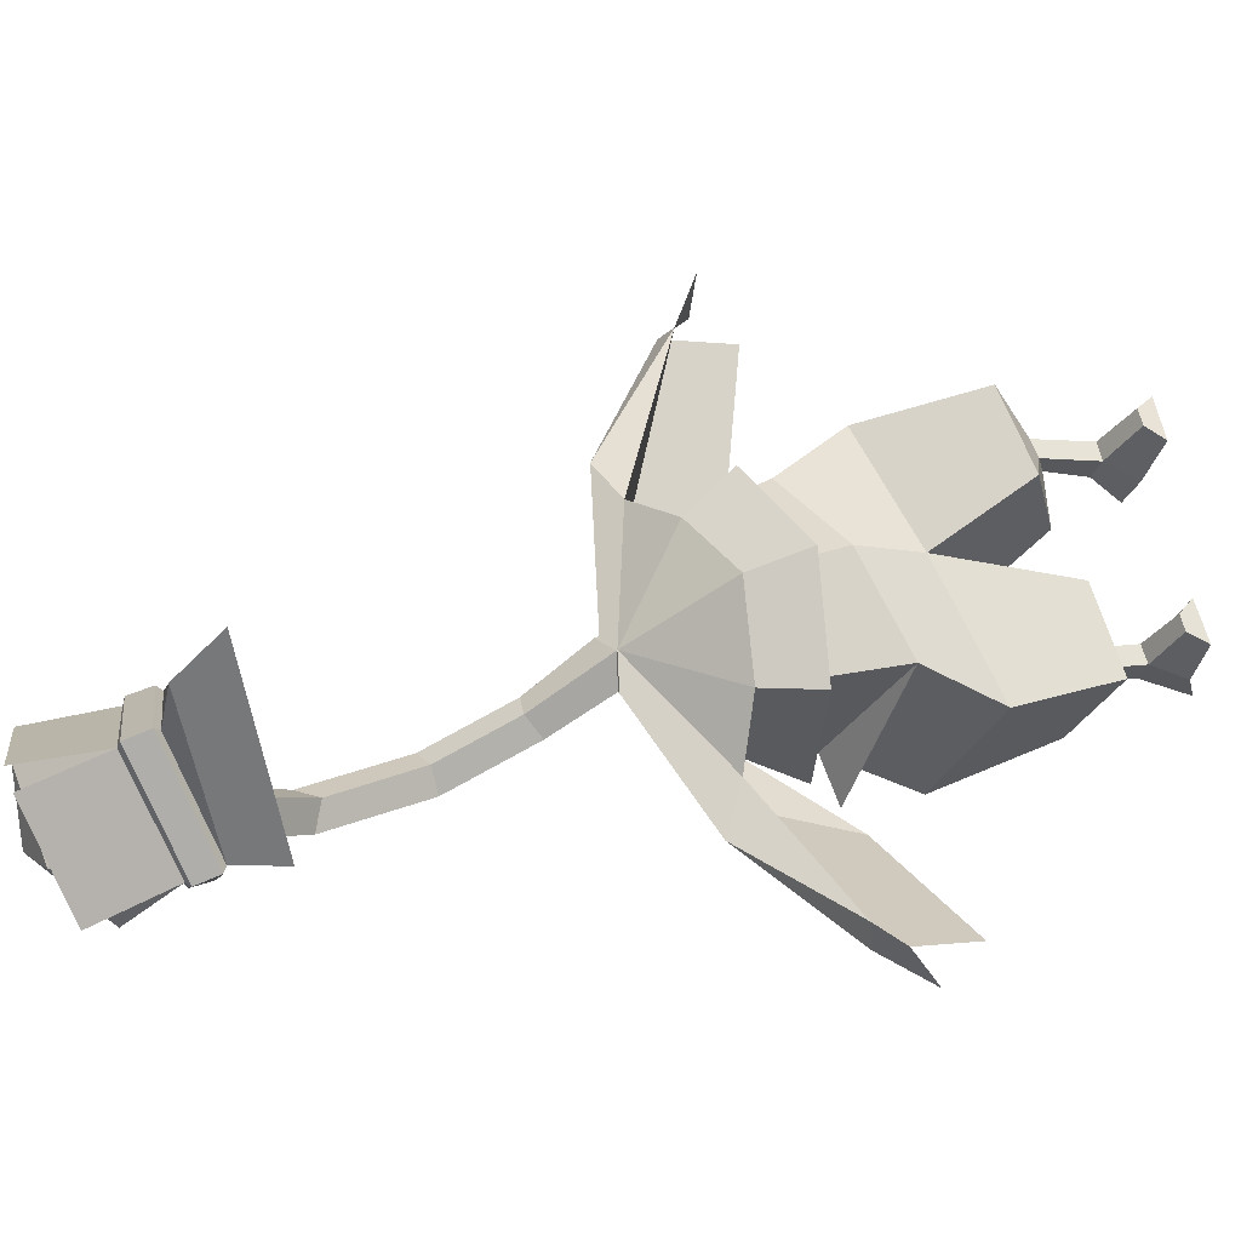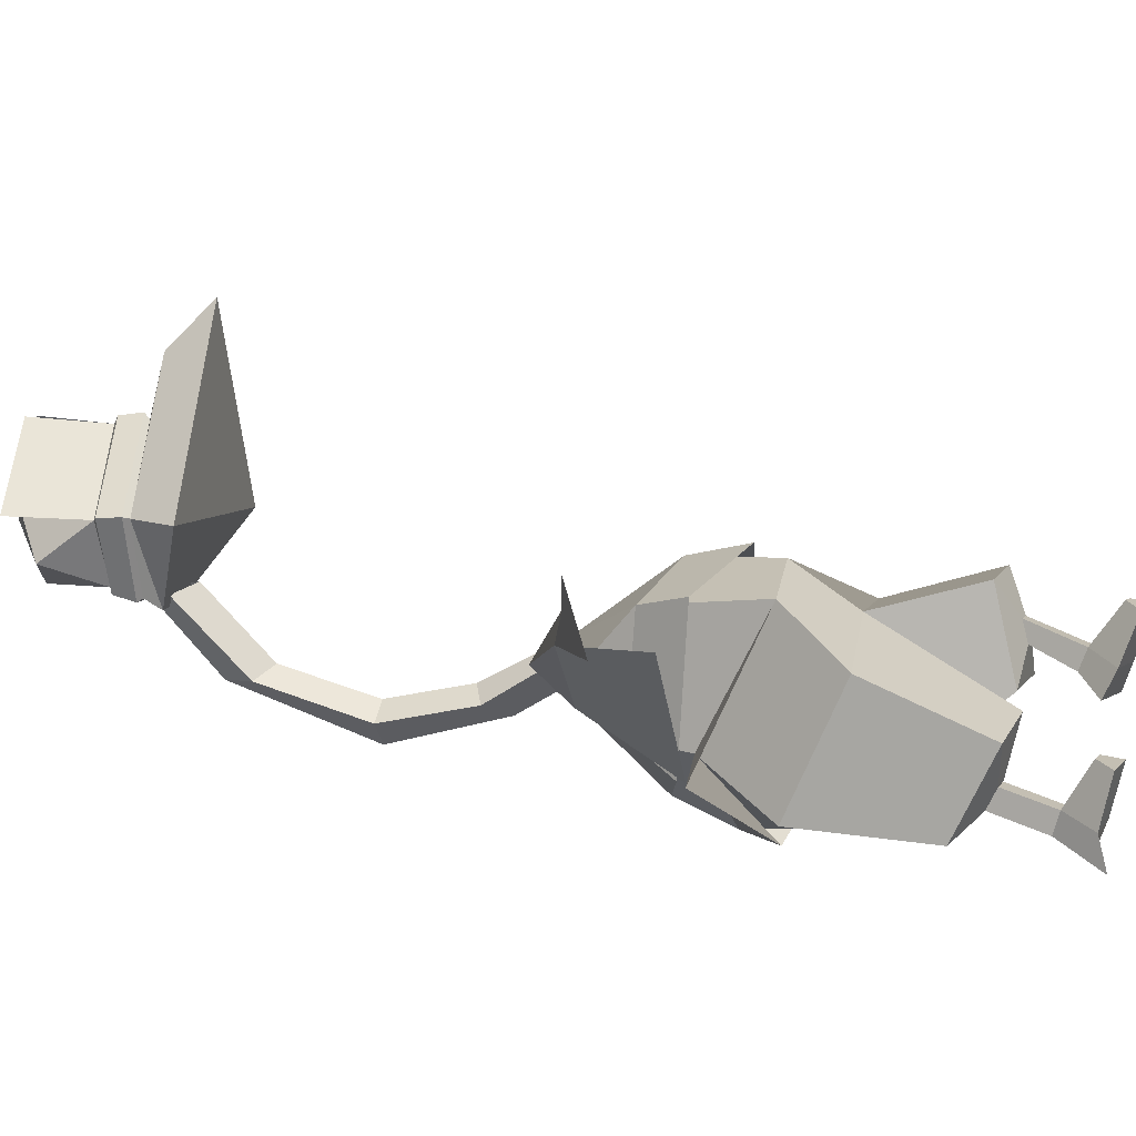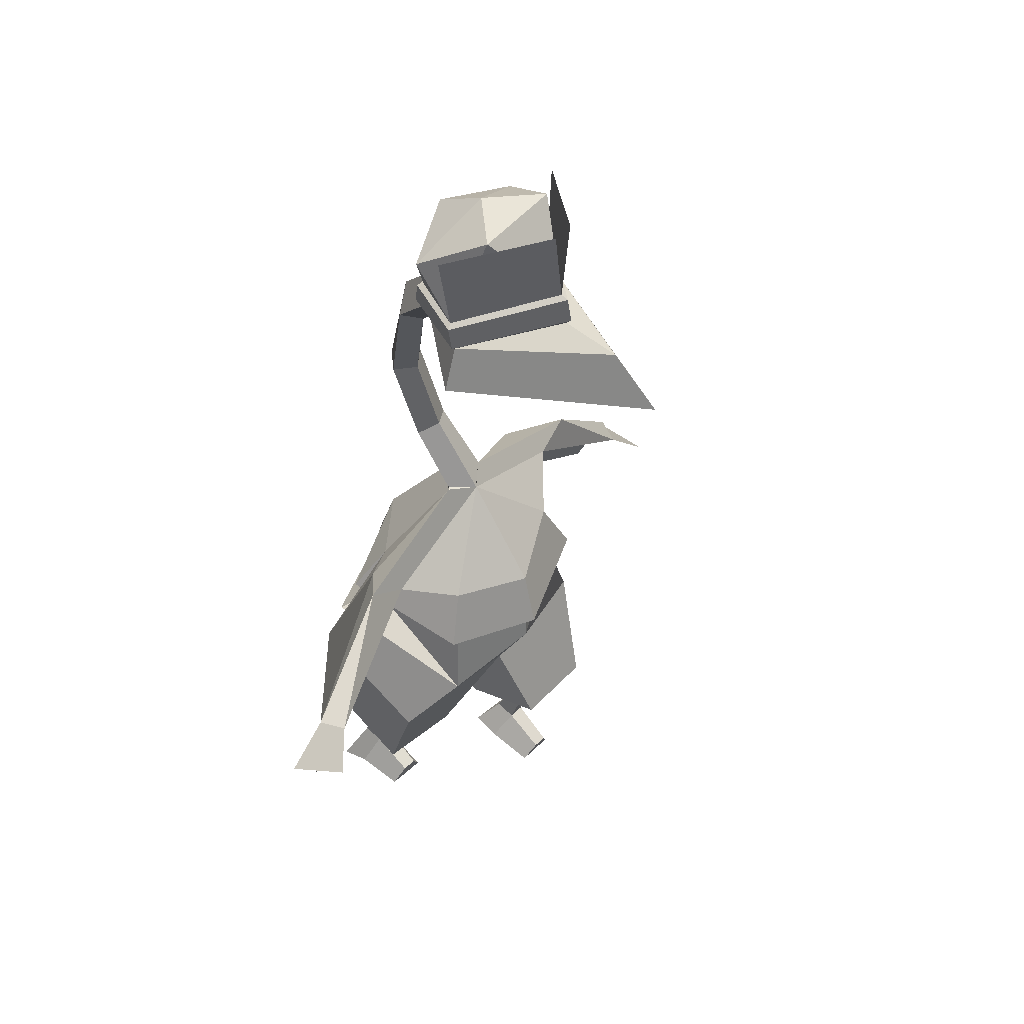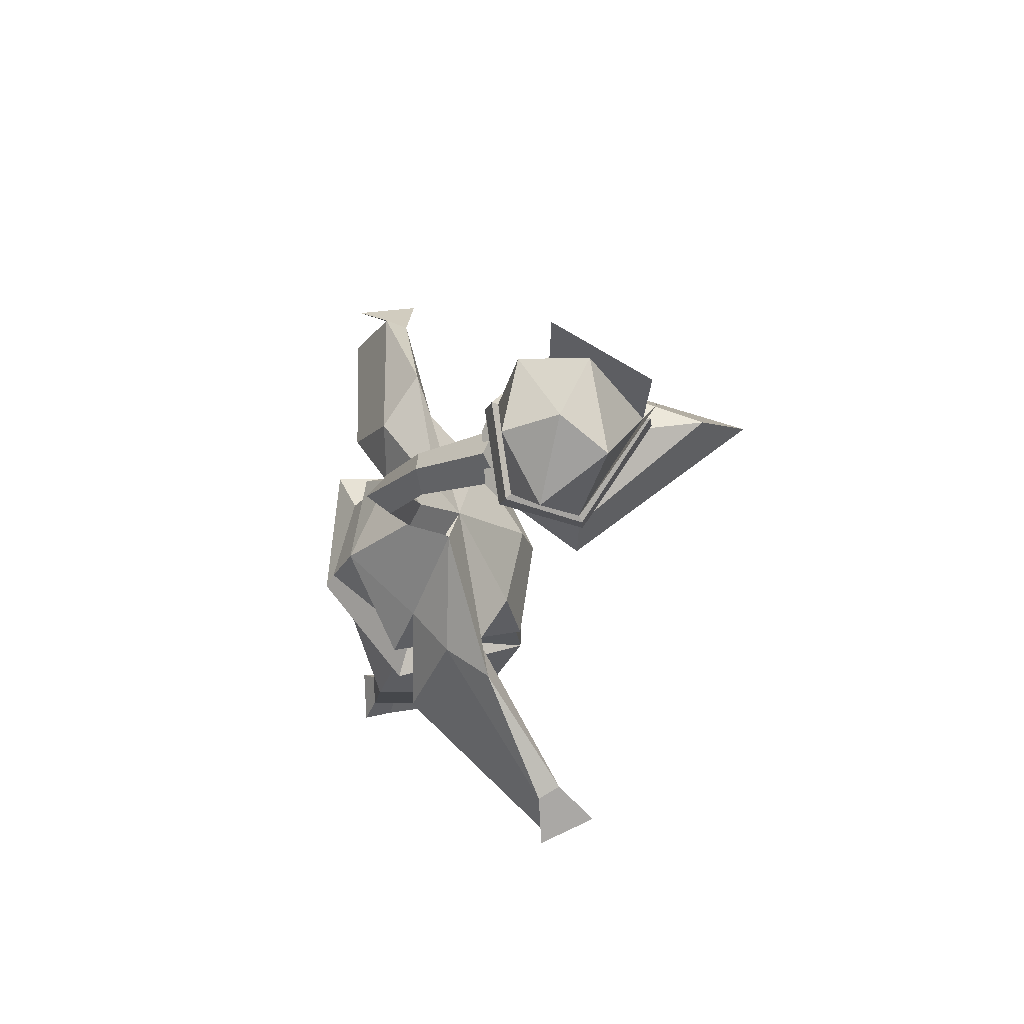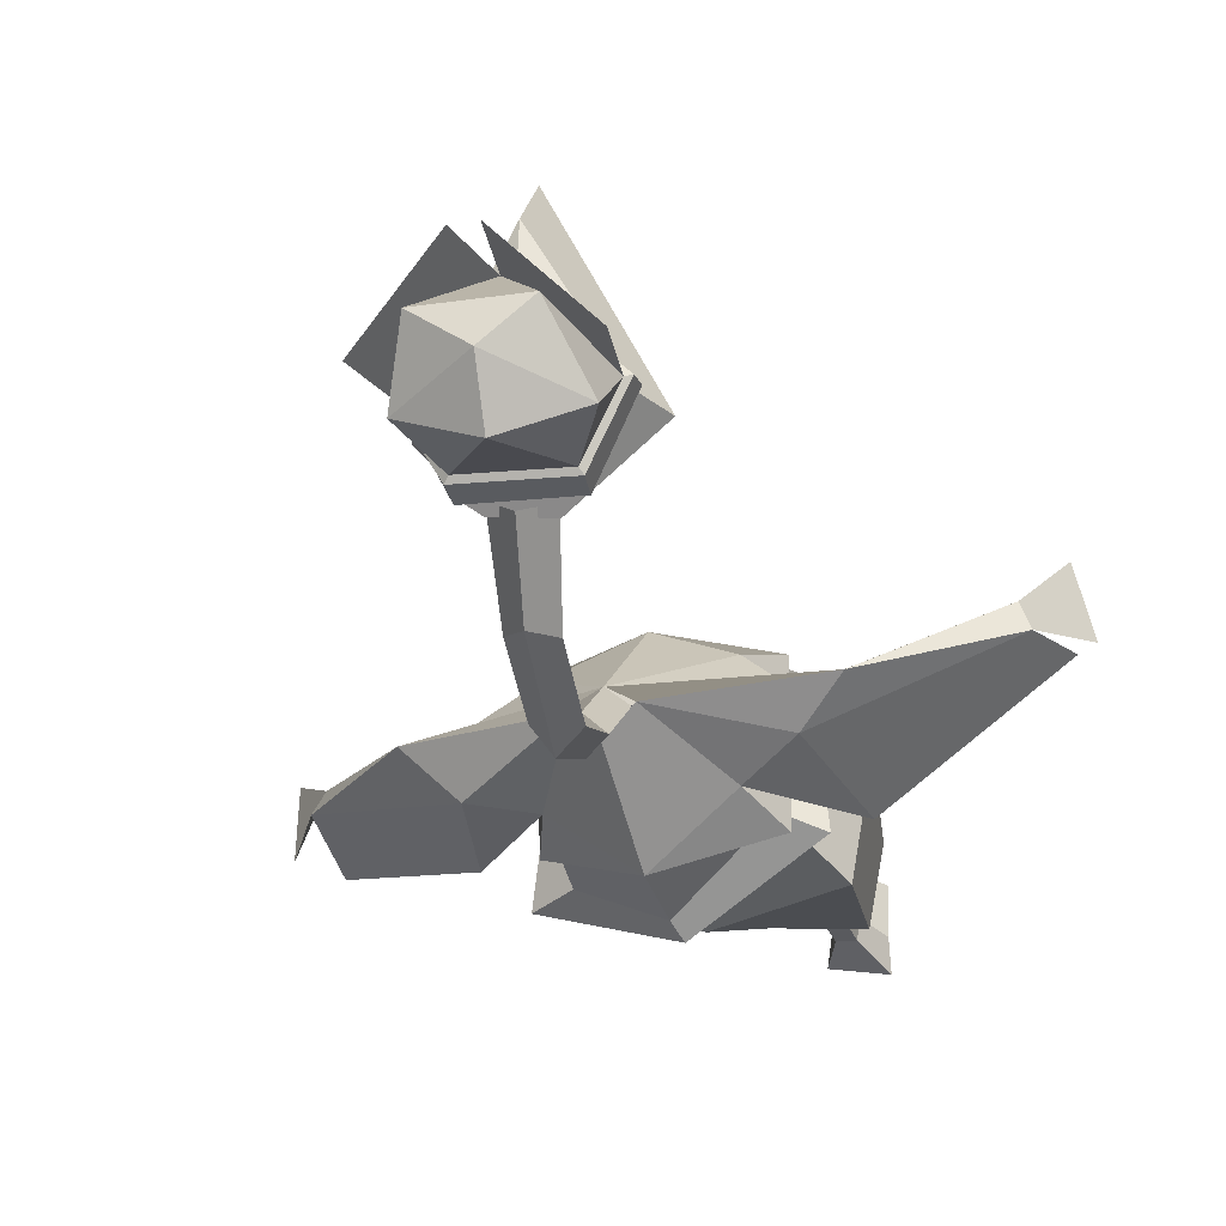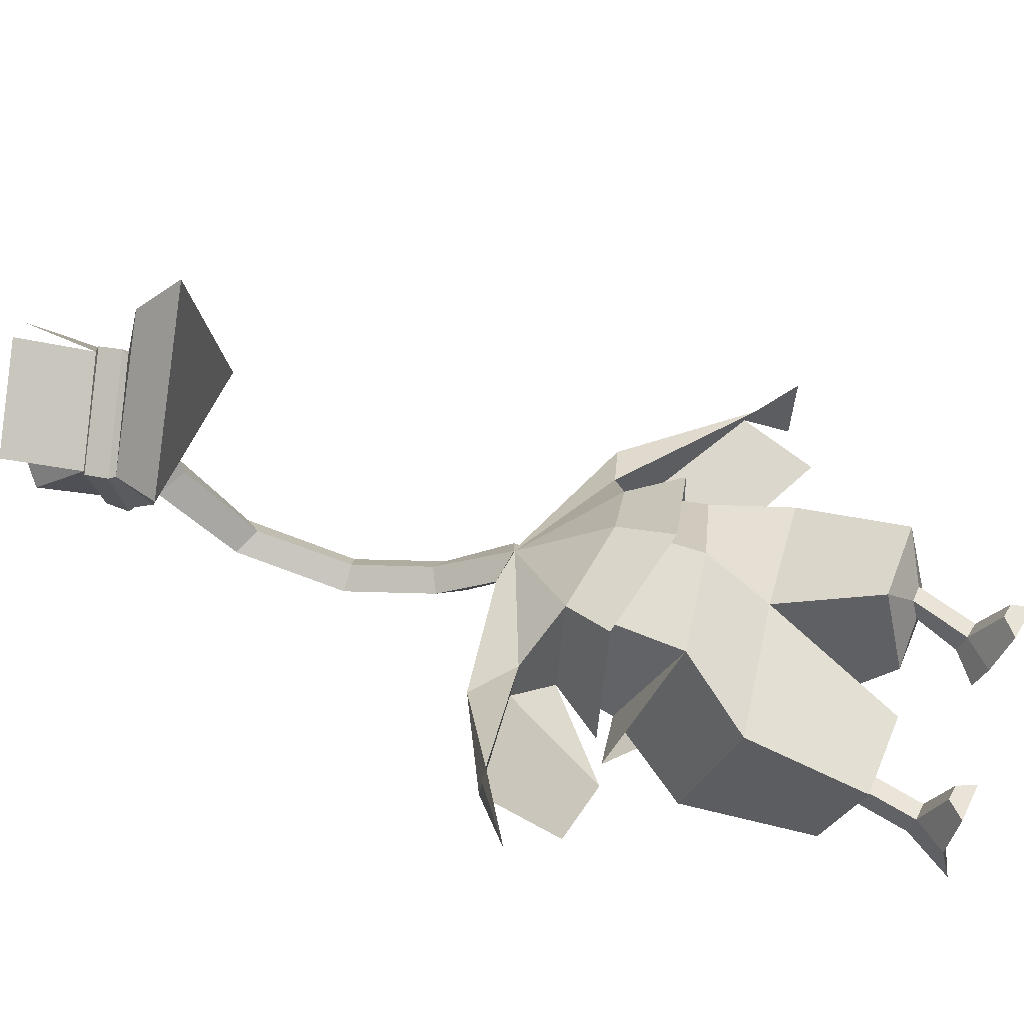
<metadata>
{"format":"obj","ext":"obj","renderer":"f3d","projection":"perspective","resolution":1024,"background":"white","views":[{"elev":60.0,"azim":-105.9,"up":"+Z"},{"elev":6.9,"azim":-69.8,"up":"+Z"},{"elev":41.4,"azim":-51.0,"up":"+Y"},{"elev":69.9,"azim":-98.9,"up":"+Y"},{"elev":-17.2,"azim":-159.3,"up":"+Z"},{"elev":44.7,"azim":-66.6,"up":"+Z"}]}
</metadata>
<code>
o Cube
v -1.673 -0.3156 1.041
v -1.516 0.8112 -1.061
v -2.188 -1.443 0.2156
v -2.129 -0.5025 -1.803
v -0.3531 -3.243 -0.4473
v -0.3133 -2.615 -1.855
v -1.796 -3.278 -0.6203
v -1.753 -2.591 -1.979
v -0.8911 -3.114 -1.277
v -0.881 -2.953 -1.597
v -1.213 -3.115 -1.288
v -1.203 -2.954 -1.608
v -1.223 -3.812 -1.868
v -1.232 -3.917 -1.525
v -0.9106 -3.926 -1.519
v -0.9012 -3.821 -1.862
v -1.504 -4.564 -2.248
v -1.508 -4.436 -1.724
v -0.6564 -4.425 -1.701
v -0.6429 -4.253 -2.16
v -0.9581 -4.349 -0.8368
v -1.235 -4.335 -0.8401
v -0.7397 -4.637 -0.9183
v -1.466 -4.616 -0.932
v -1.376 1.807 -0.9425
v -1.346 1.685 0.825
v -0.4725 3.188 -0.1057
v 0.003221 3.082 0.1591
v -2.215 0.7098 -1.376
v -1.767 0.9735 -1.393
v -1.731 0.8299 1.022
v -2.181 2.079 0.1801
v -2.271 2.18 -0.4308
v -2.989 2.551 0.2272
v -5.389 0.05956 0.853
v -2.749 0.5301 -1.205
v -5.578 1.154 1.757
v -5.793 0.746 0.7748
v -4.937 1.382 1.236
v -5.114 1.412 0.8323
v 1.618 0.5377 0.6925
v 1.467 0.3569 -1.767
v 2.197 -0.6857 0.5829
v 2.167 -1.205 -1.591
v 0.4702 -2.661 1.137
v 0.4539 -3.001 -0.3227
v 1.926 -2.568 1.162
v 1.905 -2.947 -0.3124
v 1.041 -2.933 0.5616
v 1.036 -3.023 0.2143
v 1.363 -2.921 0.5536
v 1.358 -3.01 0.2064
v 1.276 -3.73 -0.1141
v 1.277 -3.86 0.2201
v 0.9561 -3.832 0.2319
v 0.955 -3.702 -0.1023
v 1.503 -4.194 -0.4261
v 1.493 -4.349 -0.00324
v 0.6433 -4.284 0.01996
v 0.6457 -4.072 -0.4227
v 0.9615 -4.308 0.881
v 1.238 -4.325 0.8732
v 0.7102 -4.561 0.7833
v 1.434 -4.624 0.7567
v 1.34 1.774 -1.073
v 1.373 1.831 0.6887
v 0.4478 3.198 -0.1708
v 2.175 0.08579 -1.992
v 1.727 0.9049 -1.464
v 1.775 0.9828 0.9682
v 2.295 2.334 -0.0657
v 2.244 2.334 -0.9751
v 3.055 2.59 -0.2099
v 5.045 -0.1299 -1.265
v 2.613 0.8035 -1.537
v 5.536 0.3721 -0.0213
v 5.548 0.4655 -1.102
v 4.883 0.8812 -0.2445
v 5.009 1.083 -0.6163
v 0 0.66 -2.354
v 0.000823 -1.027 0.695
v 0.004031 -0.787 -2.234
v -0.007846 0.0101 1.367
v -0 1.619 -1.958
v -0.003457 1.454 1.34
v -0.01176 3.268 -0.5181
v -0.4177 3.192 -0.1612
v 0 0.06172 -2.536
v 0.008393 0.4838 1.552
v -0.003504 3.094 0.1601
v 0.4112 3.275 -0.1302
v 0.04691 3.086 -0.4988
v -0.5016 4.209 -0.7841
v -0.2081 4.389 -0.5277
v 0.1623 4.349 -0.7395
v -0.07601 3.885 -0.9762
v -0.7738 5.688 -1.083
v -0.4498 5.7 -0.7887
v -0.1085 5.82 -1.035
v -0.4048 5.71 -1.443
v -1.145 7.36 -0.5291
v -0.7735 7.162 -0.3227
v -0.48 7.492 -0.482
v -0.903 7.904 -0.5713
v -1.525 8.429 0.6753
v -1.061 8.195 0.8207
v -0.705 8.592 0.7341
v -1.16 8.812 0.4951
f 83 1 3 81
f 3 4 8 7
f 4 3 1 2
f 81 3 7 5
f 82 81 5 6
f 9 11 14 15
f 12 11 7 8
f 9 10 6 5
f 11 9 5 7
f 10 12 8 6
f 15 14 22 21
f 11 12 13 14
f 12 10 16 13
f 10 9 15 16
f 20 19 18 17
f 14 13 17 18
f 13 16 20 17
f 16 15 19 20
f 21 22 24 23
f 19 15 21 23
f 14 18 24 22
f 18 19 23 24
f 84 25 27 86
f 2 1 26 25
f 80 2 25 84
f 27 25 33
f 1 2 29
f 85 26 31 89
f 26 25 30 31
f 84 25 30
f 25 33 36
f 27 28 90 87
f 67 86 92 91
f 25 26 32 33
f 34 33 40
f 39 40 38 37
f 40 33 36 35
f 26 28 32
f 33 32 39 40
f 32 34 39
f 34 40 39
f 34 27 33
f 26 85 28
f 1 83 85 26
f 4 82 6 8
f 2 80 82 4
f 2 80 88 29
f 83 81 43 41
f 43 47 48 44
f 44 42 41 43
f 81 45 47 43
f 82 46 45 81
f 49 55 54 51
f 52 48 47 51
f 49 45 46 50
f 51 47 45 49
f 50 46 48 52
f 55 61 62 54
f 51 54 53 52
f 52 53 56 50
f 50 56 55 49
f 60 57 58 59
f 54 58 57 53
f 53 57 60 56
f 56 60 59 55
f 61 63 64 62
f 59 63 61 55
f 54 62 64 58
f 58 64 63 59
f 84 86 67 65
f 42 65 66 41
f 80 84 65 42
f 67 72 65
f 41 68 42
f 85 89 70 66
f 66 70 69 65
f 84 69 65
f 65 75 72
f 34 32 28 27
f 86 27 87 92
f 65 72 71 66
f 73 79 72
f 78 76 77 79
f 79 74 75 72
f 66 71 28
f 72 79 78 71
f 71 78 73
f 73 78 79
f 73 72 67
f 66 28 85
f 41 66 85 83
f 44 48 46 82
f 42 44 82 80
f 42 68 88 80
f 28 71 73 67
f 28 67 91 90
f 87 90 94 93
f 92 87 93 96
f 91 92 96 95
f 90 91 95 94
f 95 96 100 99
f 94 95 99 98
f 93 94 98 97
f 96 93 97 100
f 98 99 103 102
f 97 98 102 101
f 100 97 101 104
f 99 100 104 103
f 104 101 105 108
f 103 104 108 107
f 102 103 107 106
f 101 102 106 105
o Icosphere
v 0.07959 8.751 1.77
v 0.03734 9.27 1.733
v -0.5636 9.269 0.8313
v -0.6171 10.66 2.222
v -0.264 10.21 1.187
v -0.5009 8.789 0.693
v -0.456 8.861 0.633
v 0.1446 9.217 1.762
v -0.5007 9.236 0.7375
v 0.1727 8.833 1.793
v -0.7159 8.613 0.5418
v 0.4239 8.055 1.728
v 0.09731 10.58 1.756
v -1.128 10.7 3.079
v -2.437 8.515 1.821
v -2.497 9.035 1.789
v -1.997 9.077 0.8102
v -2.118 10.52 2.246
v -2.553 9.912 1.162
v -1.919 8.623 0.6712
v -1.99 8.683 0.6181
v -2.59 8.965 1.824
v -2.051 9.032 0.717
v -2.543 8.581 1.85
v -1.574 8.502 0.4625
v -2.63 7.756 1.769
v -2.792 10.31 1.828
v -1.502 10.66 3.091
v -1.209 9.41 2.998
v -1.164 8.875 3.071
v -1.476 10.39 0.7463
v -1.501 10.79 1.619
v -1.201 9.357 3.117
v -1.168 8.962 3.168
v -1.117 8.659 4.013
v -1.03 7.88 4.77
f 111 110 116 117
f 110 111 113
f 137 110 112
f 110 113 112
f 117 116 118 115
f 138 109 118 142
f 109 114 115 118
f 114 109 119
f 144 134 120
f 119 109 120
f 109 143 144 120
f 116 141 142 118
f 112 113 140
f 113 139 140
f 111 139 113
f 109 138 143
f 110 137 141 116
f 110 137 122 121
f 125 131 130 124
f 111 117 131 125
f 124 127 125
f 137 126 124
f 124 126 127
f 137 112 126
f 112 140 126
f 117 115 129 131
f 131 129 132 130
f 138 142 132 123
f 123 132 129 128
f 128 133 123
f 114 119 133 128
f 133 134 123
f 123 134 144 143
f 130 132 142 141
f 126 140 127
f 127 140 139
f 125 127 139
f 125 139 111
f 123 143 138
f 124 130 141 137
f 124 135 136 137
f 128 129 115 114
f 120 134 133 119
o BezierCircle
v -26.68 10.65 -1.547
v -26.44 10.57 -5.097
v -25.73 10.33 -8.502
v -24.59 9.941 -11.73
v -23.04 9.419 -14.75
v -21.13 8.772 -17.54
v -18.88 8.011 -20.05
v -16.32 7.146 -22.26
v -13.49 6.188 -24.14
v -10.41 5.149 -25.66
v -7.121 4.037 -26.78
v -3.654 2.866 -27.48
v -0.03948 1.644 -27.72
v 3.575 0.4225 -27.48
v 7.042 -0.7492 -26.78
v 10.33 -1.86 -25.66
v 13.41 -2.9 -24.14
v 16.24 -3.858 -22.26
v 18.8 -4.723 -20.05
v 21.05 -5.484 -17.54
v 22.97 -6.131 -14.75
v 24.51 -6.653 -11.73
v 25.65 -7.039 -8.502
v 26.36 -7.279 -5.097
v 26.6 -7.361 -1.547
v 26.36 -7.279 2.004
v 25.65 -7.039 5.409
v 24.51 -6.653 8.638
v 22.97 -6.131 11.66
v 21.05 -5.484 14.44
v 18.8 -4.723 16.96
v 16.24 -3.858 19.17
v 13.41 -2.9 21.05
v 10.33 -1.86 22.57
v 7.042 -0.7492 23.69
v 3.575 0.4225 24.38
v -0.03948 1.644 24.62
v -3.654 2.866 24.38
v -7.121 4.037 23.69
v -10.41 5.149 22.57
v -13.49 6.188 21.05
v -16.32 7.146 19.17
v -18.88 8.011 16.96
v -21.13 8.772 14.44
v -23.04 9.419 11.66
v -24.59 9.941 8.638
v -25.73 10.33 5.409
v -26.44 10.57 2.004
l 145 146
l 146 147
l 147 148
l 148 149
l 149 150
l 150 151
l 151 152
l 152 153
l 153 154
l 154 155
l 155 156
l 156 157
l 157 158
l 158 159
l 159 160
l 160 161
l 161 162
l 162 163
l 163 164
l 164 165
l 165 166
l 166 167
l 167 168
l 168 169
l 169 170
l 170 171
l 171 172
l 172 173
l 173 174
l 174 175
l 175 176
l 176 177
l 177 178
l 178 179
l 179 180
l 180 181
l 181 182
l 182 183
l 183 184
l 184 185
l 185 186
l 186 187
l 187 188
l 188 189
l 189 190
l 190 191
l 191 192
l 192 145

</code>
